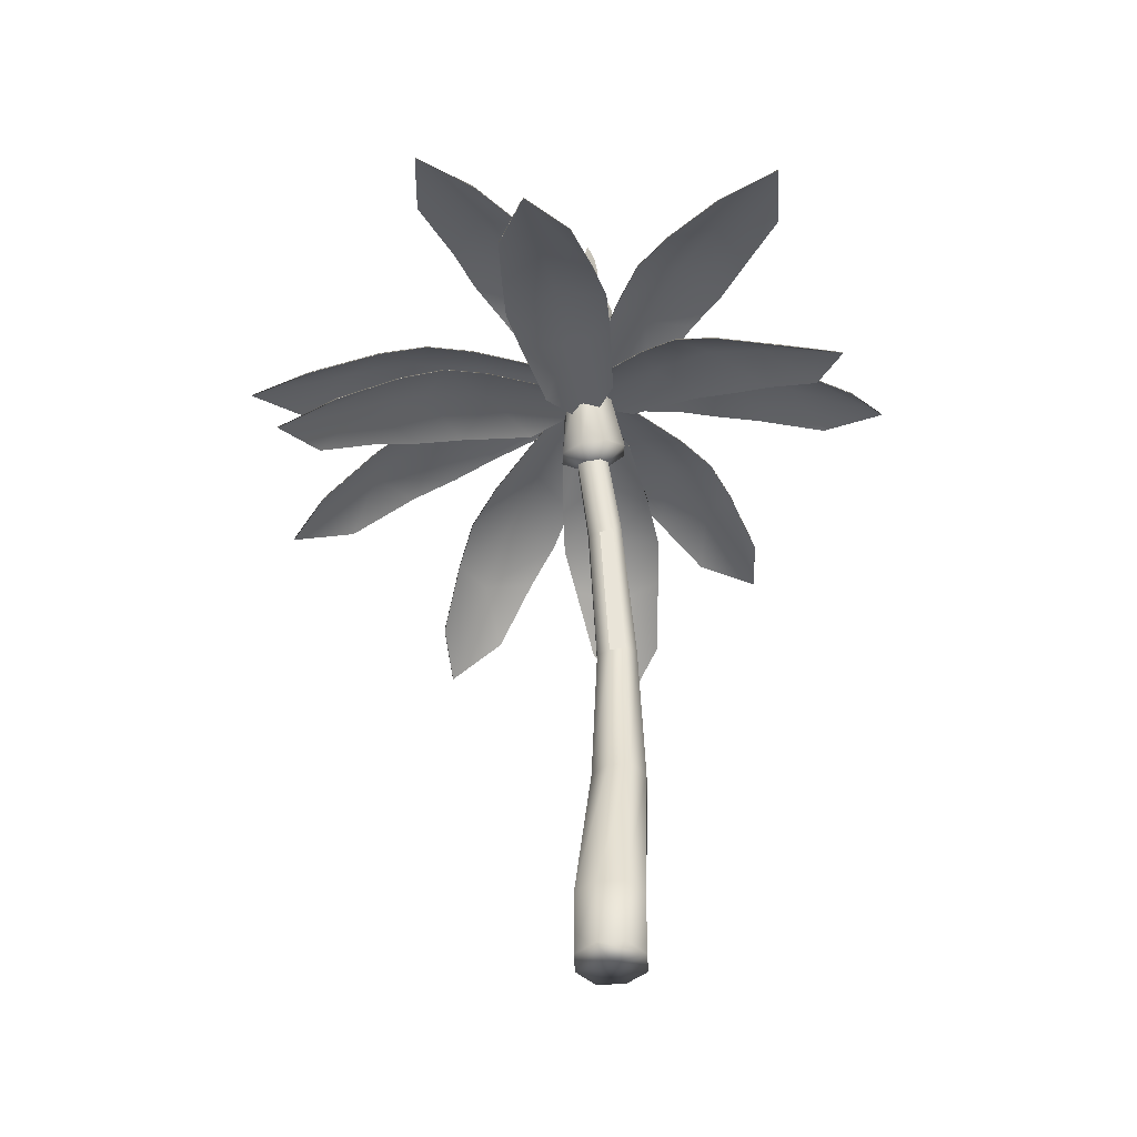
<metadata>
{"format":"obj","ext":"obj","renderer":"f3d","projection":"perspective","resolution":1024,"background":"white","views":[{"elev":-44.3,"azim":22.9,"up":"+Y"}]}
</metadata>
<code>
g default
v 0.6276 17.83 0.3565
v -0.07953 17.95 0.08826
v -0.7866 17.83 0.3565
v -1.08 17.55 1.004
v -0.7866 17.27 1.652
v -0.07953 17.15 1.92
v 0.6276 17.27 1.652
v 0.9205 17.55 1.004
v 0.3852 19.59 1.173
v -0.02663 19.43 1.005
v -0.3238 19.46 1.241
v -0.6857 19.74 1.674
v -0.3942 19.63 2.122
v -0.02663 19.6 2.265
v 0.341 19.63 2.122
v 0.6325 19.74 1.674
v -0.07953 16.97 0.7486
v 0.493 23.45 3.247
v 0.6412 23.5 2.436
v 0.5824 22.95 4.08
v 0.7059 21.49 3.207
v 1.119 22.12 2.353
v 0.769 22.5 1.617
v 0.5261 21.18 4.655
v 0.4099 21.73 5.124
v 0.4336 21.15 4.09
v 0.538 22.1 4.941
v 0.7812 23.26 1.994
v 0.9496 22.88 2.811
v 0.7271 22.37 3.643
v 0.692 21.8 4.572
v 0.5962 21.44 4.911
v 0.6804 21.3 3.047
v 1.088 21.58 2.142
v 0.7155 21.69 1.373
v 0.2269 23.64 2.834
v 0.6585 24.62 2.587
v 0.5229 25.04 2.801
v 0.5241 24.56 2.975
v 0.7297 24.04 2.51
v 0.4511 24.32 2.818
v 0.5882 23.99 3.115
v 0.506 21.27 3.668
v 0.6268 22.08 4.119
v 0.4773 22.51 4.521
v 0.4802 21.15 4.395
v 0.2089 21.38 5.264
v 0.0652 20.93 4.889
v 0.09244 20.98 4.46
v 0.1197 21.11 4.093
v 0.1482 21.27 3.677
v 0.004042 23.62 3.255
v 0.004042 23.67 2.444
v 0.004042 23.11 4.089
v 0.004042 21.47 3.244
v 0.004042 22.65 1.518
v 0.004042 20.92 4.89
v 0.004043 21.75 5.266
v 0.004042 21.1 4.095
v 0.004042 22.25 4.949
v 0.004042 23.47 1.905
v 0.004042 21.31 3.078
v 0.004042 21.69 1.167
v 0.004042 23.68 2.58
v 0.004042 23.66 3.099
v 0.004042 21.27 3.68
v 0.004042 22.66 4.529
v 0.004042 21.37 5.295
v 0.004042 20.97 4.469
v -0.485 23.45 3.247
v -0.6331 23.5 2.436
v -0.5743 22.95 4.08
v -0.6978 21.49 3.207
v -1.111 22.12 2.353
v -0.7609 22.5 1.617
v -0.5181 21.18 4.655
v -0.4018 21.73 5.124
v -0.4255 21.15 4.09
v -0.5299 22.1 4.941
v -0.7731 23.26 1.994
v -0.9415 22.88 2.811
v -0.719 22.37 3.643
v -0.6839 21.8 4.572
v -0.5881 21.44 4.911
v -0.6723 21.3 3.047
v -1.08 21.58 2.142
v -0.7044 21.71 1.369
v -0.2189 23.64 2.834
v -0.6504 24.62 2.587
v -0.5148 25.04 2.801
v -0.516 24.56 2.975
v -0.7216 24.04 2.51
v -0.443 24.32 2.818
v -0.5802 23.99 3.115
v -0.4979 21.27 3.668
v -0.6188 22.08 4.119
v -0.4692 22.51 4.521
v -0.4721 21.15 4.395
v -0.2008 21.38 5.264
v -0.05711 20.93 4.889
v -0.08436 20.98 4.46
v -0.1116 21.11 4.093
v -0.1401 21.27 3.677
v 0.6932 21.4 3.127
v 1.104 21.85 2.248
v 0.7409 22.11 1.494
v 0.004042 22.35 0.9548
v -0.7328 22.11 1.494
v -1.096 21.85 2.248
v -0.6851 21.4 3.127
v 0.004042 21.39 3.161
v 1.101 21.14 2.075
v 0.6855 21.24 1.28
v 0.004042 21.37 0.7232
v -0.6774 21.24 1.28
v -1.093 21.14 2.075
v -0.6121 20.87 2.957
v 0.004042 20.88 3.019
v 0.6202 20.87 2.957
v 1.115 20.68 2.004
v 0.6574 20.75 1.187
v 0.004042 20.75 0.9233
v -0.6493 20.75 1.187
v -1.107 20.68 2.004
v -0.5492 20.42 2.862
v 0.004042 20.44 2.957
v 0.5573 20.42 2.862
v 1.025 20.22 1.934
v 0.6291 20.24 0.9991
v 0.004043 20.27 0.296
v -0.6211 20.25 1.054
v -0.9894 20.22 1.934
v -0.4862 19.97 2.768
v 0.004042 20 2.895
v 0.4943 19.96 2.64
v 0.004042 23.27 1.339
v 0.7751 23.02 1.797
v -0.767 23.02 1.797
g Palmtrem_beachy:pCylinder2 balmtre
f 1 2 10 9
f 2 3 11 10
f 3 4 12 11
f 4 5 13 12
f 5 6 14 13
f 6 7 15 14
f 7 8 16 15
f 8 1 9 16
f 2 1 17
f 3 2 17
f 4 3 17
f 5 4 17
f 6 5 17
f 7 6 17
f 8 7 17
f 1 8 17
f 36 65 52 18
f 18 52 54 20
f 22 23 137
f 23 56 136 137
f 47 48 24 32
f 21 22 29 30
f 104 105 22 21
f 105 106 23 22
f 106 107 56 23
f 49 50 26 46
f 26 31 46
f 27 60 58 25
f 50 51 43 26
f 43 44 31 26
f 45 67 60 27
f 28 61 53 19
f 29 28 19 18
f 30 29 18 20
f 31 44 45 27
f 32 31 27 25
f 32 25 47
f 119 112 34 33
f 112 113 35 34
f 113 114 63 35
f 37 38 39
f 40 41 38 37
f 41 42 39 38
f 42 40 37 39
f 19 36 41 40
f 36 18 42 41
f 18 19 40 42
f 51 21 43
f 21 30 44 43
f 45 44 30 20
f 20 54 67 45
f 24 31 32
f 46 31 24
f 48 49 46 24
f 47 25 58 68
f 55 111 104 21
f 62 118 119 33
f 53 64 36 19
f 64 65 36
f 68 57 48 47
f 57 69 49 48
f 69 59 50 49
f 59 66 51 50
f 66 55 21 51
f 88 70 52 65
f 70 72 54 52
f 74 81 80 138
f 136 138 80 61
f 99 84 76 100
f 73 82 81 74
f 109 110 73 74
f 108 109 74 75
f 107 108 75 56
f 101 98 78 102
f 78 98 83
f 79 77 58 60
f 102 78 95 103
f 95 78 83 96
f 97 79 60 67
f 80 71 53 61
f 81 70 71 80
f 82 72 70 81
f 83 79 97 96
f 84 77 79 83
f 84 99 77
f 116 117 85 86
f 115 116 86 87
f 114 115 87 63
f 89 91 90
f 92 89 90 93
f 93 90 91 94
f 94 91 89 92
f 71 92 93 88
f 88 93 94 70
f 70 94 92 71
f 103 95 73
f 73 95 96 82
f 97 72 82 96
f 72 97 67 54
f 76 84 83
f 98 76 83
f 100 76 98 101
f 99 68 58 77
f 55 73 110 111
f 62 85 117 118
f 53 71 88 64
f 64 88 65
f 68 99 100 57
f 57 100 101 69
f 69 101 102 59
f 59 102 103 66
f 66 103 73 55
f 33 34 105 104
f 34 35 106 105
f 35 63 107 106
f 87 108 107 63
f 86 109 108 87
f 85 110 109 86
f 111 110 85 62
f 104 111 62 33
f 120 121 113 112
f 121 122 114 113
f 122 123 115 114
f 123 124 116 115
f 124 125 117 116
f 118 117 125 126
f 119 118 126 127
f 127 120 112 119
f 128 129 121 120
f 129 130 122 121
f 130 131 123 122
f 131 132 124 123
f 132 133 125 124
f 126 125 133 134
f 127 126 134 135
f 135 128 120 127
f 16 9 129 128
f 9 10 130 129
f 11 131 130 10
f 12 132 131 11
f 13 133 132 12
f 134 133 13 14
f 135 134 14 15
f 15 16 128 135
f 137 136 61 28
f 22 137 28 29
f 75 138 136 56
f 74 138 75
f 16 15 14 13 12 11 10 9
g default
v 1.16 19.28 0.5713
v 2.493 19.26 -6.229
v 1.166 19.33 0.5725
v 2.499 19.31 -6.227
v -0.7827 19.58 0.1897
v 0.5503 19.55 -6.61
v -0.7888 19.53 0.1885
v 0.5441 19.5 -6.611
v -0.1065 19.46 1.899
v 1.839 19.51 -7.966
v 1.832 19.46 -7.967
v -0.1126 19.4 1.897
v 2.328 19.69 -2.73
v 0.9744 20.39 -3.012
v -0.5093 20.05 -3.287
v -0.5032 20.1 -3.286
v 0.9806 20.44 -3.011
v 2.334 19.74 -2.729
v 1.889 19.64 -1.404
v 0.5513 20.09 -1.046
v -0.6217 19.96 -1.897
v -0.6155 20.01 -1.896
v 0.5575 20.14 -1.045
v 1.895 19.69 -1.403
v 1.327 20.09 -4.992
v 2.451 19.6 -4.118
v 2.458 19.65 -4.117
v 1.333 20.14 -4.991
v -0.1184 19.97 -4.623
v -0.1245 19.92 -4.624
v -2.94 16.32 -5.932
v -1.32 18.76 0.3486
v -2.946 16.37 -5.95
v -1.326 18.8 0.3311
v -1.013 16.41 -6.466
v 0.6065 18.85 -0.185
v -1.007 16.36 -6.449
v 0.6123 18.8 -0.1675
v -2.34 15.84 -7.608
v -0.000641 19.46 1.474
v 0.005177 19.41 1.492
v -2.334 15.79 -7.591
v -2.624 17.97 -2.836
v -1.273 18.5 -3.374
v 0.189 18.04 -3.587
v 0.1832 18.09 -3.605
v -1.278 18.55 -3.392
v -2.63 18.02 -2.854
v -2.778 17.42 -4.11
v -1.708 17.51 -5.094
v -0.2883 17.48 -4.775
v -0.2941 17.53 -4.793
v -1.714 17.56 -5.111
v -2.784 17.47 -4.128
v -0.77 18.94 -1.453
v -2.159 18.37 -1.58
v -2.165 18.42 -1.597
v -0.7758 18.99 -1.471
v 0.3893 18.48 -2.28
v 0.3952 18.43 -2.262
v -6.687 16.14 -2.904
v -1.78 18.66 1.289
v -6.708 16.18 -2.909
v -1.801 18.71 1.284
v -5.533 16.53 -4.491
v -0.6258 19.05 -0.2987
v -5.512 16.48 -4.486
v -0.6054 19 -0.2938
v -7.213 15.79 -4.635
v -0.4425 20.37 1.283
v -0.1097 19.49 1.444
v -7.193 15.74 -4.63
v -4.691 17.76 -0.4922
v -4.031 18.49 -1.684
v -2.98 18.26 -2.796
v -3.001 18.31 -2.801
v -4.051 18.54 -1.689
v -4.711 17.8 -0.497
v -5.544 17.21 -1.456
v -5.334 17.48 -2.872
v -4.03 17.66 -3.495
v -4.051 17.7 -3.5
v -5.355 17.53 -2.876
v -5.565 17.26 -1.461
v -2.492 18.96 -0.4397
v -3.59 18.19 0.25
v -3.611 18.24 0.2452
v -2.512 19.01 -0.4446
v -2.057 18.69 -1.847
v -2.037 18.65 -1.842
v -8.179 17.34 2.647
v -1.42 18.84 2.913
v -8.191 17.39 2.656
v -1.432 18.89 2.922
v -8.191 17.73 0.6857
v -1.432 19.24 0.9516
v -8.179 17.68 0.6769
v -1.42 19.19 0.9428
v -9.698 17.22 1.611
v 0.08796 19.49 2.012
v 0.09956 19.44 2.003
v -9.686 17.17 1.602
v -4.907 18.47 3.31
v -5.009 19.23 1.966
v -4.907 18.98 0.4422
v -4.919 19.03 0.451
v -5.02 19.28 1.974
v -4.919 18.52 3.319
v -6.242 18.13 3.08
v -6.902 18.5 1.837
v -6.242 18.57 0.5413
v -6.254 18.62 0.5501
v -6.913 18.55 1.846
v -6.254 18.17 3.088
v -2.982 19.39 1.993
v -3.532 18.69 3.214
v -3.544 18.74 3.223
v -2.994 19.44 2.002
v -3.544 19.2 0.6186
v -3.532 19.15 0.6099
v -6.39 17.58 7.108
v -0.6667 19.09 3.504
v -6.395 17.63 7.122
v -0.6713 19.14 3.518
v -7.51 17.98 5.497
v -1.786 19.49 1.893
v -7.505 17.93 5.483
v -1.781 19.44 1.879
v -8.229 17.47 7.113
v 0.06725 19.74 1.908
v 0.07185 19.69 1.894
v -8.225 17.42 7.099
v -3.317 18.72 5.804
v -4.162 19.48 4.753
v -4.94 19.22 3.439
v -4.944 19.27 3.453
v -4.166 19.53 4.766
v -3.322 18.77 5.818
v -4.548 18.37 6.369
v -5.796 18.75 5.717
v -5.984 18.82 4.276
v -5.989 18.87 4.29
v -5.8 18.8 5.731
v -4.553 18.42 6.383
v -2.475 19.63 3.629
v -2.238 18.94 4.947
v -2.242 18.99 4.961
v -2.48 19.68 3.643
v -3.716 19.45 2.813
v -3.711 19.4 2.799
v -0.02077 19.74 9.821
v 1.043 19.31 2.987
v -0.009251 19.79 9.82
v 1.054 19.37 2.986
v -1.935 20.22 9.493
v -0.8717 19.8 2.659
v -1.947 20.17 9.495
v -0.8832 19.75 2.661
v -1.211 20.1 11.18
v 0.353 19.57 1.264
v 0.3415 19.52 1.265
v -1.222 20.05 11.18
v 1.057 19.9 6.468
v -0.2266 20.72 6.203
v -1.747 20.53 5.992
v -1.736 20.58 5.991
v -0.2151 20.77 6.201
v 1.068 19.95 6.467
v 0.6659 19.95 7.809
v -0.603 20.55 8.193
v -1.815 20.5 7.388
v -1.804 20.55 7.387
v -0.5915 20.6 8.191
v 0.6775 20 7.808
v 0.01746 20.31 4.226
v 1.118 19.74 5.082
v 1.129 19.79 5.08
v 0.02898 20.36 4.225
v -1.417 20.36 4.648
v -1.428 20.31 4.65
v 2.667 17.17 9.268
v 1.208 18.34 2.595
v 2.665 17.22 9.277
v 1.207 18.39 2.605
v 0.7103 17.09 9.682
v -0.7484 18.26 3.009
v 0.7117 17.04 9.672
v -0.7469 18.21 3
v 2.014 16.89 10.97
v -0.1055 18.68 1.303
v -0.104 18.63 1.294
v 2.015 16.84 10.96
v 2.37 18.26 5.927
v 0.9288 18.68 6.301
v -0.4764 18.07 6.516
v -0.4779 18.12 6.525
v 0.9273 18.73 6.311
v 2.368 18.31 5.936
v 2.5 17.94 7.281
v 1.361 18.04 8.182
v -0.01892 17.77 7.803
v -0.02036 17.82 7.812
v 1.359 18.09 8.191
v 2.498 17.99 7.291
v 0.5135 18.73 4.312
v 1.95 18.38 4.601
v 1.949 18.43 4.61
v 0.5121 18.78 4.321
v -0.6359 18.26 5.145
v -0.6345 18.21 5.135
v 0.8259 19 3.227
v 6.324 18.78 7.438
v 0.8221 19.05 3.234
v 6.32 18.83 7.445
v 2.032 19.37 1.672
v 7.53 19.15 5.883
v 2.035 19.32 1.664
v 7.534 19.1 5.876
v 0.2001 19.26 1.512
v 8.171 19.03 7.636
v 8.175 18.97 7.629
v 0.2039 19.2 1.505
v 3.264 19.29 5.757
v 4.118 20.04 4.703
v 5.025 19.75 3.482
v 5.021 19.8 3.49
v 4.115 20.09 4.711
v 3.26 19.34 5.764
v 2.271 19.29 4.773
v 2.545 19.8 3.438
v 3.829 19.7 2.76
v 3.825 19.75 2.767
v 2.542 19.85 3.445
v 2.267 19.34 4.78
v 5.735 19.69 5.884
v 4.452 19.17 6.48
v 4.448 19.22 6.487
v 5.732 19.74 5.892
v 6.047 19.64 4.422
v 6.051 19.59 4.414
v 1.973 19.56 1.716
v 7.013 21.06 -2.794
v 1.97 19.61 1.731
v 7.011 21.11 -2.779
v 0.5998 19.95 0.3154
v 5.641 21.46 -4.195
v 0.6021 19.9 0.301
v 5.643 21.41 -4.209
v 0.1603 19.44 2.028
v 7.47 21.71 -4.49
v 7.472 21.66 -4.504
v 0.1625 19.39 2.014
v 4.785 20.69 -0.08297
v 3.776 21.45 -0.9783
v 2.79 21.2 -2.144
v 2.787 21.25 -2.129
v 3.774 21.5 -0.9639
v 4.782 20.74 -0.06859
v 3.665 20.35 0.6798
v 2.326 20.72 0.2459
v 1.899 20.79 -1.144
v 1.897 20.84 -1.129
v 2.324 20.77 0.2603
v 3.663 20.4 0.6942
v 5.251 21.61 -2.368
v 5.705 20.92 -1.108
v 5.703 20.97 -1.094
v 5.249 21.66 -2.353
v 3.892 21.43 -2.965
v 3.894 21.38 -2.979
v 0.6051 18.71 2.816
v 6.72 15.83 4.342
v 0.6243 18.76 2.826
v 6.739 15.88 4.352
v 1.192 18.95 0.9171
v 7.306 16.07 2.443
v 1.172 18.91 0.9066
v 7.287 16.03 2.433
v -0.4588 19.5 1.53
v 8.447 15.4 3.763
v 8.428 15.35 3.752
v -0.4781 19.45 1.519
v 3.712 17.66 4.11
v 4.333 18.27 2.83
v 4.537 17.94 1.331
v 4.557 17.99 1.342
v 4.352 18.32 2.841
v 3.731 17.71 4.121
v 2.508 18.19 3.63
v 2.445 18.83 2.326
v 3.239 18.44 1.171
v 3.258 18.48 1.181
v 2.465 18.88 2.336
v 2.528 18.24 3.641
v 5.999 17.17 3.214
v 4.934 17.01 4.267
v 4.954 17.05 4.278
v 6.019 17.22 3.225
v 5.703 17.31 1.754
v 5.684 17.26 1.744
v -5.209 15.68 7.381
v -0.5126 18.5 3.136
v -5.227 15.73 7.394
v -0.5298 18.55 3.149
v -6.543 15.66 5.889
v -1.846 18.47 1.644
v -6.526 15.61 5.876
v -1.829 18.43 1.631
v -6.931 15.06 7.588
v -0.147 19.23 1.451
v -0.1299 19.19 1.438
v -6.914 15.01 7.575
v -2.72 17.55 5.719
v -3.84 17.98 4.742
v -4.636 17.44 3.528
v -4.653 17.49 3.541
v -3.857 18.02 4.755
v -2.737 17.59 5.732
v -3.745 16.91 6.424
v -5.102 16.88 5.899
v -5.44 16.81 4.485
v -5.457 16.86 4.498
v -5.119 16.93 5.912
v -3.762 16.96 6.437
v -2.381 18.53 3.439
v -1.834 18.01 4.744
v -1.852 18.06 4.757
v -2.398 18.58 3.452
v -3.592 17.96 2.768
v -3.574 17.91 2.755
g balmtre Palmtrem_beachy:pasted__group17_pasted__pasted__group15_pasted__pasted__pasted__pCube5
f 156 151 164 165
f 154 155 166 167
f 153 154 167 168
f 152 153 168 163
f 148 149 146 144
f 145 150 147 143
f 155 156 165 166
f 140 149 148 142
f 151 152 163 164
f 147 150 139 141
f 157 158 152 151
f 158 159 153 152
f 159 160 154 153
f 160 161 155 154
f 161 162 156 155
f 162 157 151 156
f 150 158 157 139
f 145 159 158 150
f 143 160 159 145
f 147 161 160 143
f 141 162 161 147
f 139 157 162 141
f 164 163 149 140
f 165 164 140 142
f 166 165 142 148
f 167 166 148 144
f 168 167 144 146
f 163 168 146 149
f 186 181 194 195
f 184 185 196 197
f 183 184 197 198
f 182 183 198 193
f 178 179 176 174
f 175 180 177 173
f 185 186 195 196
f 170 179 178 172
f 181 182 193 194
f 177 180 169 171
f 187 188 182 181
f 188 189 183 182
f 189 190 184 183
f 190 191 185 184
f 191 192 186 185
f 192 187 181 186
f 180 188 187 169
f 175 189 188 180
f 173 190 189 175
f 177 191 190 173
f 171 192 191 177
f 169 187 192 171
f 194 193 179 170
f 195 194 170 172
f 196 195 172 178
f 197 196 178 174
f 198 197 174 176
f 193 198 176 179
f 216 211 224 225
f 214 215 226 227
f 213 214 227 228
f 212 213 228 223
f 208 209 206 204
f 205 210 207 203
f 215 216 225 226
f 200 209 208 202
f 211 212 223 224
f 207 210 199 201
f 217 218 212 211
f 218 219 213 212
f 219 220 214 213
f 220 221 215 214
f 221 222 216 215
f 222 217 211 216
f 210 218 217 199
f 205 219 218 210
f 203 220 219 205
f 207 221 220 203
f 201 222 221 207
f 199 217 222 201
f 224 223 209 200
f 225 224 200 202
f 226 225 202 208
f 227 226 208 204
f 228 227 204 206
f 223 228 206 209
f 246 241 254 255
f 244 245 256 257
f 243 244 257 258
f 242 243 258 253
f 238 239 236 234
f 235 240 237 233
f 245 246 255 256
f 230 239 238 232
f 241 242 253 254
f 237 240 229 231
f 247 248 242 241
f 248 249 243 242
f 249 250 244 243
f 250 251 245 244
f 251 252 246 245
f 252 247 241 246
f 240 248 247 229
f 235 249 248 240
f 233 250 249 235
f 237 251 250 233
f 231 252 251 237
f 229 247 252 231
f 254 253 239 230
f 255 254 230 232
f 256 255 232 238
f 257 256 238 234
f 258 257 234 236
f 253 258 236 239
f 276 271 284 285
f 274 275 286 287
f 273 274 287 288
f 272 273 288 283
f 268 269 266 264
f 265 270 267 263
f 275 276 285 286
f 260 269 268 262
f 271 272 283 284
f 267 270 259 261
f 277 278 272 271
f 278 279 273 272
f 279 280 274 273
f 280 281 275 274
f 281 282 276 275
f 282 277 271 276
f 270 278 277 259
f 265 279 278 270
f 263 280 279 265
f 267 281 280 263
f 261 282 281 267
f 259 277 282 261
f 284 283 269 260
f 285 284 260 262
f 286 285 262 268
f 287 286 268 264
f 288 287 264 266
f 283 288 266 269
f 306 301 314 315
f 304 305 316 317
f 303 304 317 318
f 302 303 318 313
f 298 299 296 294
f 295 300 297 293
f 305 306 315 316
f 290 299 298 292
f 301 302 313 314
f 297 300 289 291
f 307 308 302 301
f 308 309 303 302
f 309 310 304 303
f 310 311 305 304
f 311 312 306 305
f 312 307 301 306
f 300 308 307 289
f 295 309 308 300
f 293 310 309 295
f 297 311 310 293
f 291 312 311 297
f 289 307 312 291
f 314 313 299 290
f 315 314 290 292
f 316 315 292 298
f 317 316 298 294
f 318 317 294 296
f 313 318 296 299
f 336 331 344 345
f 334 335 346 347
f 333 334 347 348
f 332 333 348 343
f 328 329 326 324
f 325 330 327 323
f 335 336 345 346
f 320 329 328 322
f 331 332 343 344
f 327 330 319 321
f 337 338 332 331
f 338 339 333 332
f 339 340 334 333
f 340 341 335 334
f 341 342 336 335
f 342 337 331 336
f 330 338 337 319
f 325 339 338 330
f 323 340 339 325
f 327 341 340 323
f 321 342 341 327
f 319 337 342 321
f 344 343 329 320
f 345 344 320 322
f 346 345 322 328
f 347 346 328 324
f 348 347 324 326
f 343 348 326 329
f 366 361 374 375
f 364 365 376 377
f 363 364 377 378
f 362 363 378 373
f 358 359 356 354
f 355 360 357 353
f 365 366 375 376
f 350 359 358 352
f 361 362 373 374
f 357 360 349 351
f 367 368 362 361
f 368 369 363 362
f 369 370 364 363
f 370 371 365 364
f 371 372 366 365
f 372 367 361 366
f 360 368 367 349
f 355 369 368 360
f 353 370 369 355
f 357 371 370 353
f 351 372 371 357
f 349 367 372 351
f 374 373 359 350
f 375 374 350 352
f 376 375 352 358
f 377 376 358 354
f 378 377 354 356
f 373 378 356 359
f 396 391 404 405
f 394 395 406 407
f 393 394 407 408
f 392 393 408 403
f 388 389 386 384
f 385 390 387 383
f 395 396 405 406
f 380 389 388 382
f 391 392 403 404
f 387 390 379 381
f 397 398 392 391
f 398 399 393 392
f 399 400 394 393
f 400 401 395 394
f 401 402 396 395
f 402 397 391 396
f 390 398 397 379
f 385 399 398 390
f 383 400 399 385
f 387 401 400 383
f 381 402 401 387
f 379 397 402 381
f 404 403 389 380
f 405 404 380 382
f 406 405 382 388
f 407 406 388 384
f 408 407 384 386
f 403 408 386 389
f 426 421 434 435
f 424 425 436 437
f 423 424 437 438
f 422 423 438 433
f 418 419 416 414
f 415 420 417 413
f 425 426 435 436
f 410 419 418 412
f 421 422 433 434
f 417 420 409 411
f 427 428 422 421
f 428 429 423 422
f 429 430 424 423
f 430 431 425 424
f 431 432 426 425
f 432 427 421 426
f 420 428 427 409
f 415 429 428 420
f 413 430 429 415
f 417 431 430 413
f 411 432 431 417
f 409 427 432 411
f 434 433 419 410
f 435 434 410 412
f 436 435 412 418
f 437 436 418 414
f 438 437 414 416
f 433 438 416 419
f 456 451 464 465
f 454 455 466 467
f 453 454 467 468
f 452 453 468 463
f 448 449 446 444
f 445 450 447 443
f 455 456 465 466
f 440 449 448 442
f 451 452 463 464
f 447 450 439 441
f 457 458 452 451
f 458 459 453 452
f 459 460 454 453
f 460 461 455 454
f 461 462 456 455
f 462 457 451 456
f 450 458 457 439
f 445 459 458 450
f 443 460 459 445
f 447 461 460 443
f 441 462 461 447
f 439 457 462 441
f 464 463 449 440
f 465 464 440 442
f 466 465 442 448
f 467 466 448 444
f 468 467 444 446
f 463 468 446 449
g default
v -0.8577 1.852 0.7159
v 0.5681 1.852 0.7159
v -0.4578 19.51 2.162
v 0.1683 19.51 2.162
v -0.4578 19.51 1.535
v 0.1683 19.51 1.535
v -0.8577 1.852 -0.71
v 0.5681 1.852 -0.71
v -0.1448 1.852 0.9795
v -0.1448 1.852 -0.9737
v -0.1448 19.51 1.42
v -0.1448 19.51 2.277
v -0.5758 19.51 1.848
v -0.1448 19.51 1.848
v 0.2862 19.51 1.848
v 0.8367 1.852 0.002918
v -1.126 1.852 0.002919
v 0.8367 -0.03041 0.002918
v -0.1448 -0.03041 0.002918
v -0.1448 -0.03041 -0.9737
v 0.5681 -0.03041 -0.71
v -0.8577 -0.03041 -0.71
v -1.126 -0.03041 0.002919
v -0.1448 -0.03041 0.9795
v 0.5681 -0.03041 0.7159
v -0.8577 -0.03041 0.7159
v -0.5859 10.84 -0.3774
v -0.1448 10.78 -0.225
v 0.2963 10.84 -0.3774
v 0.4625 10.99 -0.7896
v 0.2963 11.15 -1.202
v -0.1448 11.21 -1.354
v -0.5859 11.15 -1.202
v -0.7521 10.99 -0.7896
v -0.5219 15.52 -0.2371
v -0.1448 15.62 -0.3364
v 0.2323 15.52 -0.2371
v 0.3744 15.25 0.03132
v 0.2323 14.99 0.2997
v -0.1448 14.89 0.399
v -0.5219 14.99 0.2997
v -0.6639 15.25 0.03132
v -0.7218 6.422 -0.2125
v -0.1448 6.422 0.000883
v 0.4322 6.422 -0.2125
v 0.6496 6.422 -0.7896
v 0.4322 6.422 -1.367
v -0.1448 6.422 -1.58
v -0.7218 6.422 -1.367
v -0.9392 6.422 -0.7896
g balmtre Palmtrem_beachy:pasted__pasted__pasted__pCube4pasted__pasted__group2pasted__group10group13
f 507 508 496 497
f 479 482 483 474
f 499 500 504 505
f 486 487 488 489
f 505 506 498 499
f 501 502 510 503
f 490 488 487 491
f 503 504 500 501
f 481 482 479 473
f 495 496 508 509
f 471 480 482 481
f 483 482 480 472
f 497 498 506 507
f 492 487 486 493
f 491 487 492 494
f 509 510 502 495
f 478 476 489 488
f 476 484 486 489
f 475 478 488 490
f 485 475 490 491
f 484 470 493 486
f 470 477 492 493
f 477 469 494 492
f 469 485 491 494
f 511 512 496 495
f 497 496 512 513
f 513 514 498 497
f 499 498 514 515
f 515 516 500 499
f 501 500 516 517
f 517 518 502 501
f 495 502 518 511
f 473 479 504 503
f 505 504 479 474
f 483 506 505 474
f 507 506 483 472
f 480 508 507 472
f 509 508 480 471
f 481 510 509 471
f 503 510 481 473
f 469 477 512 511
f 513 512 477 470
f 470 484 514 513
f 515 514 484 476
f 478 516 515 476
f 517 516 478 475
f 475 485 518 517
f 511 518 485 469

</code>
